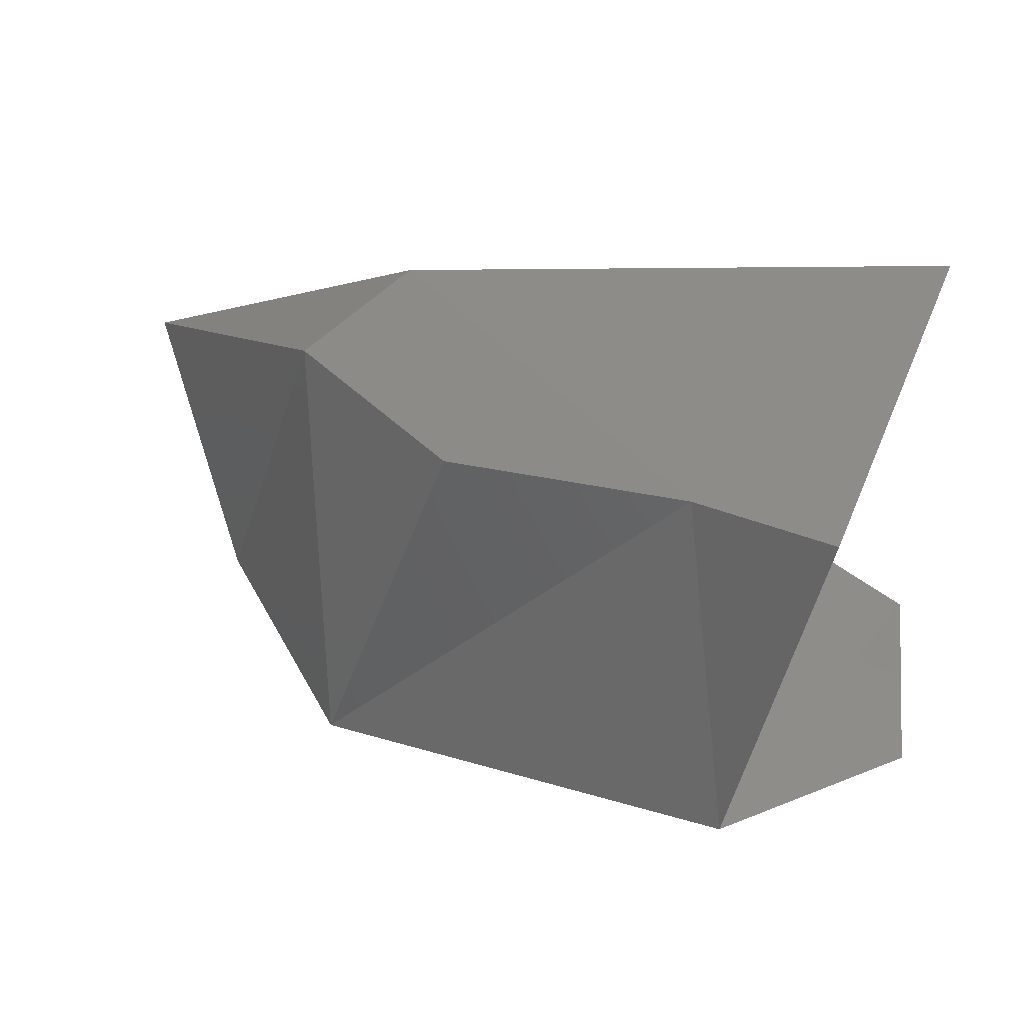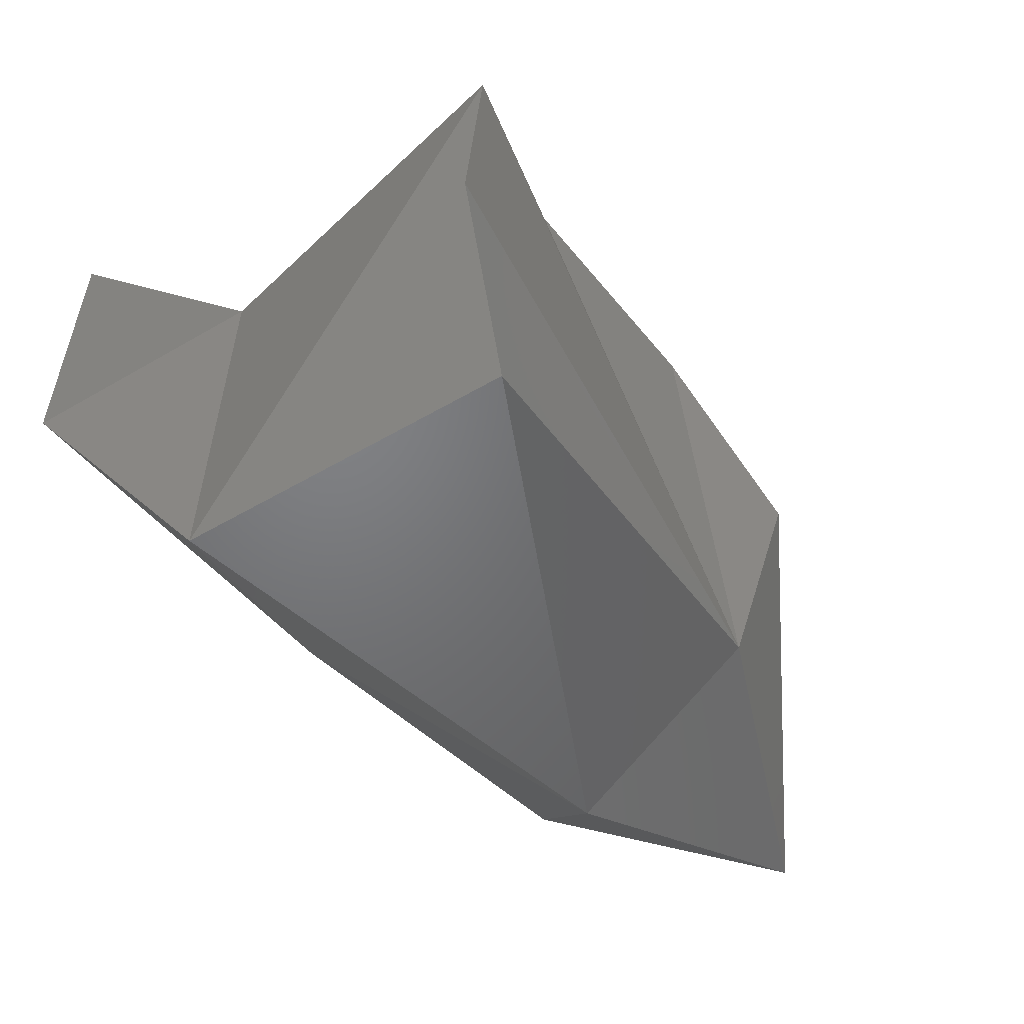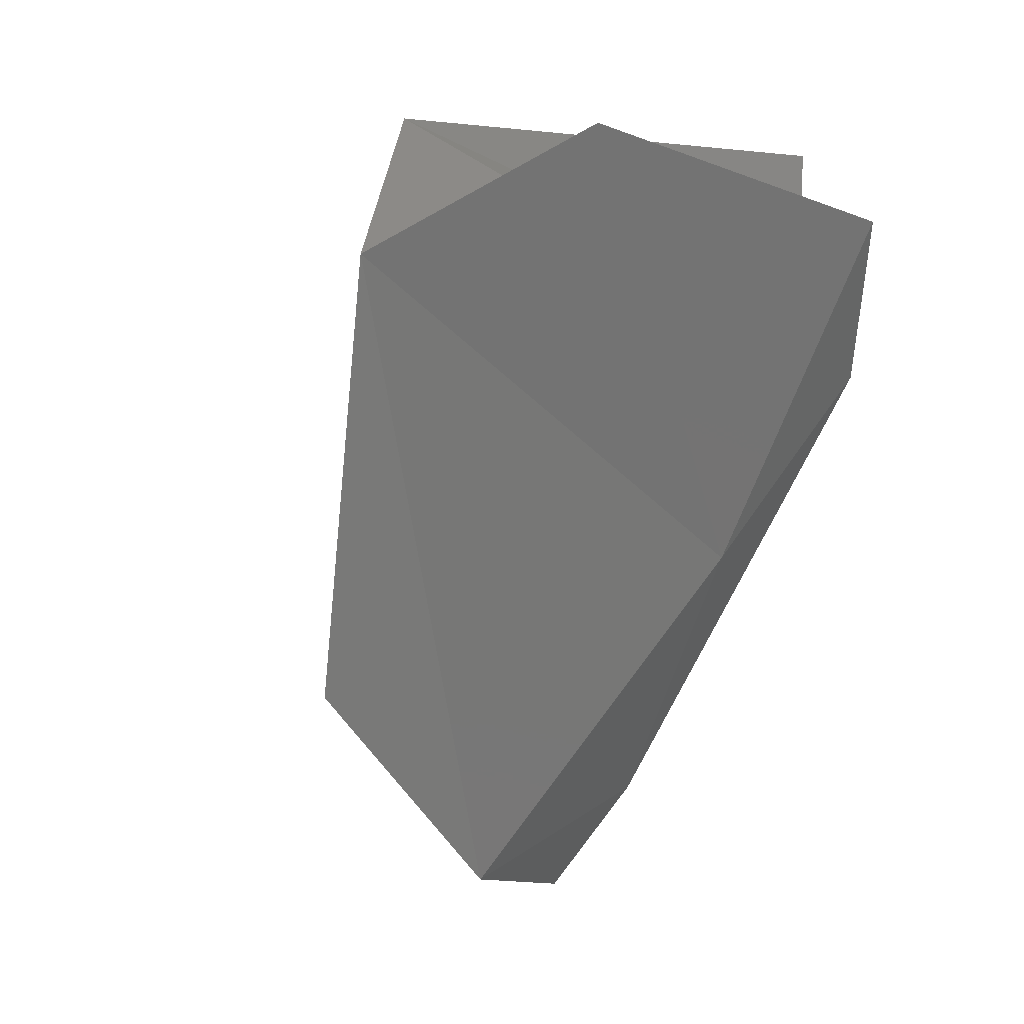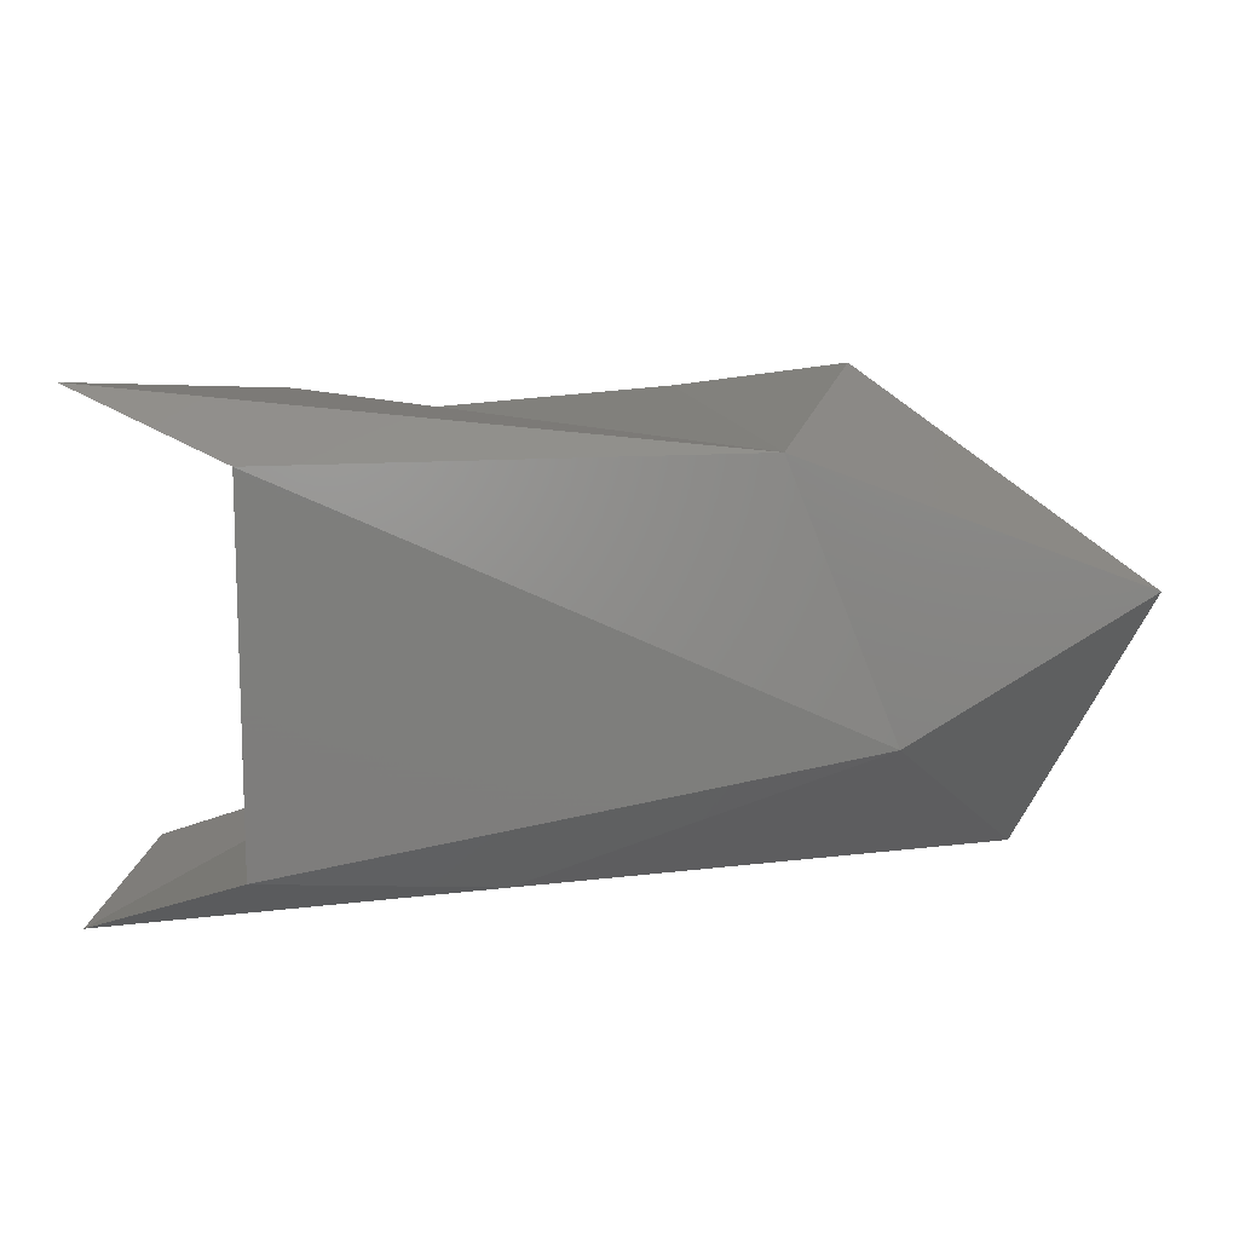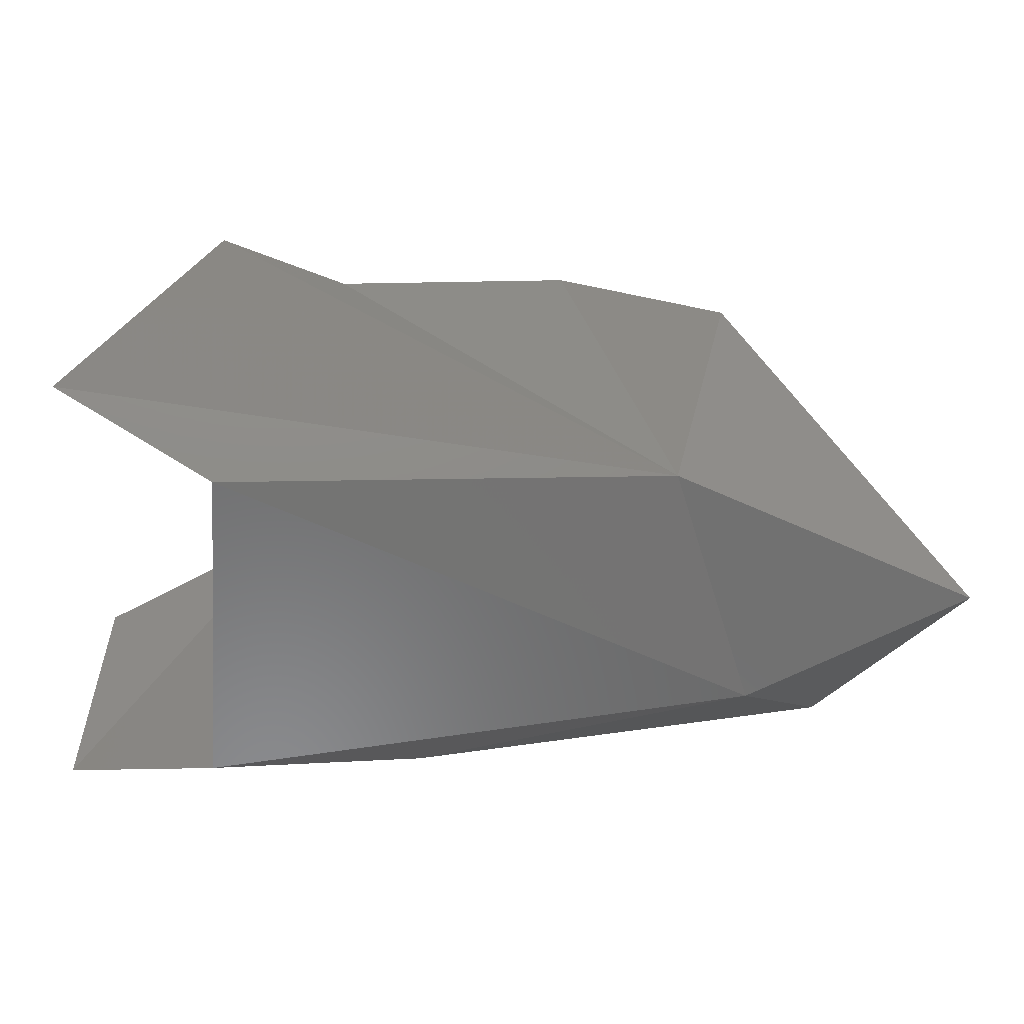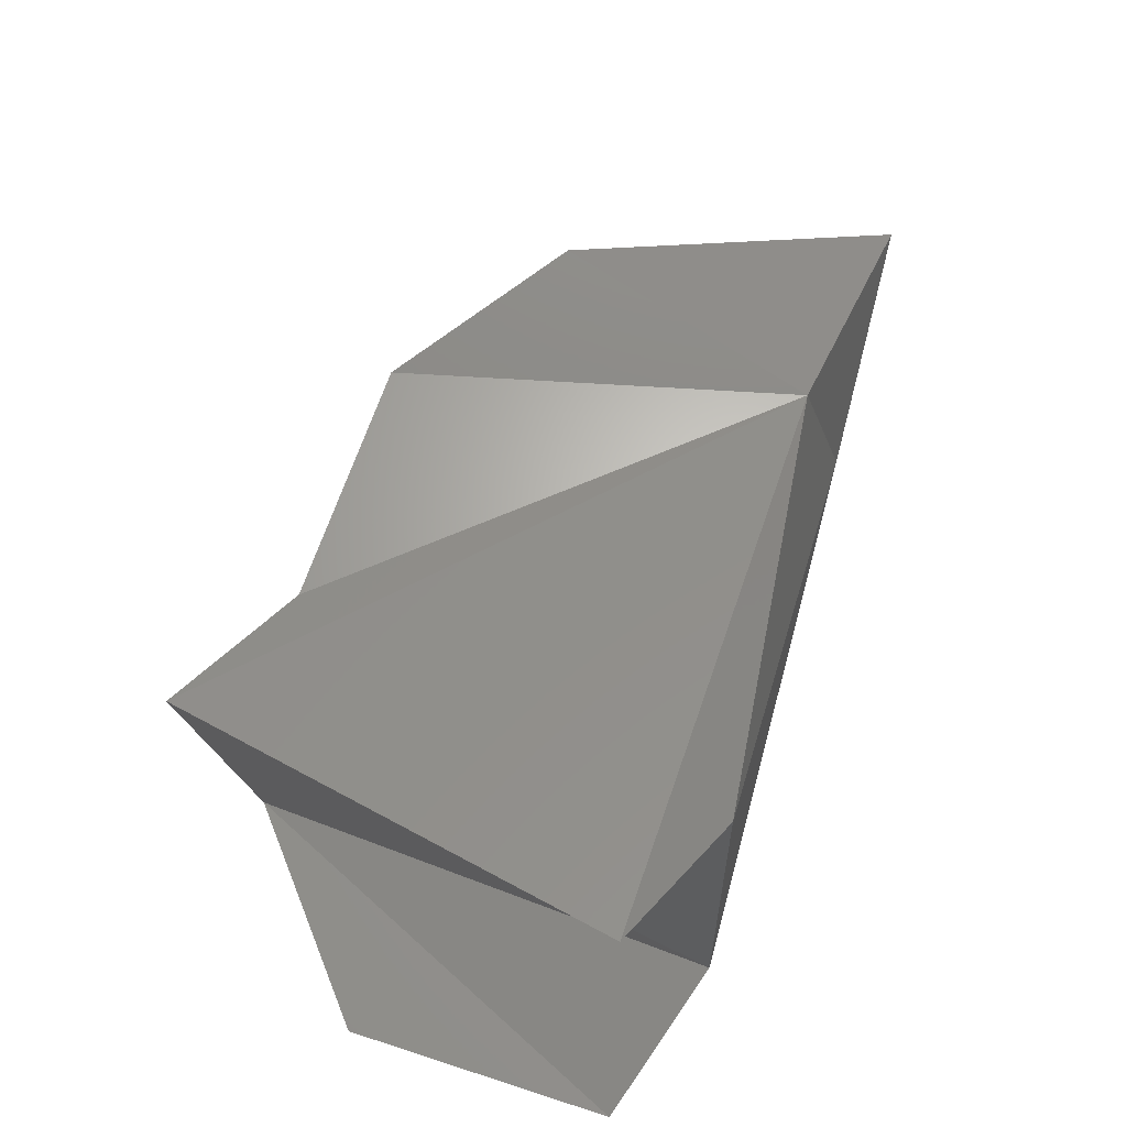
<metadata>
{"format":"stl","ext":"stl","renderer":"f3d","projection":"perspective","resolution":1024,"background":"white","views":[{"elev":36.4,"azim":8.5,"up":"+Y"},{"elev":-52.7,"azim":122.2,"up":"+Z"},{"elev":-72.5,"azim":70.5,"up":"+Y"},{"elev":12.2,"azim":-176.5,"up":"+Y"},{"elev":-56.6,"azim":175.4,"up":"+Z"},{"elev":59.2,"azim":108.5,"up":"+Y"}]}
</metadata>
<code>
# stl→obj: 16 verts, 28 faces
v 15.95 4.73 5.841
v 15.61 4.771 5.844
v 15.81 4.787 5.792
v 15.3 4.897 5.817
v 15.81 5.116 5.792
v 15.39 5.123 5.844
v 15.95 5.173 5.841
v 15.11 5.022 5.826
v 15.2 4.787 5.945
v 15.34 5.166 6.087
v 15.77 4.756 6.256
v 15.36 4.747 6.155
v 15.49 5.132 6.201
v 15.72 5.11 6.2
v 15.85 5.12 6.262
v 15.95 4.73 6.098
f 1 2 3
f 2 3 4
f 3 4 5
f 4 5 6
f 5 6 7
f 4 8 9
f 8 9 10
f 2 9 11
f 9 11 12
f 13 10 6
f 10 6 8
f 13 12 14
f 12 14 11
f 5 15 3
f 15 3 11
f 1 2 16
f 2 16 11
f 7 6 15
f 6 15 14
f 13 12 10
f 4 9 2
f 5 15 7
f 11 14 15
f 1 16 11
f 3 1 11
f 8 4 6
f 12 9 10
f 6 14 13

</code>
